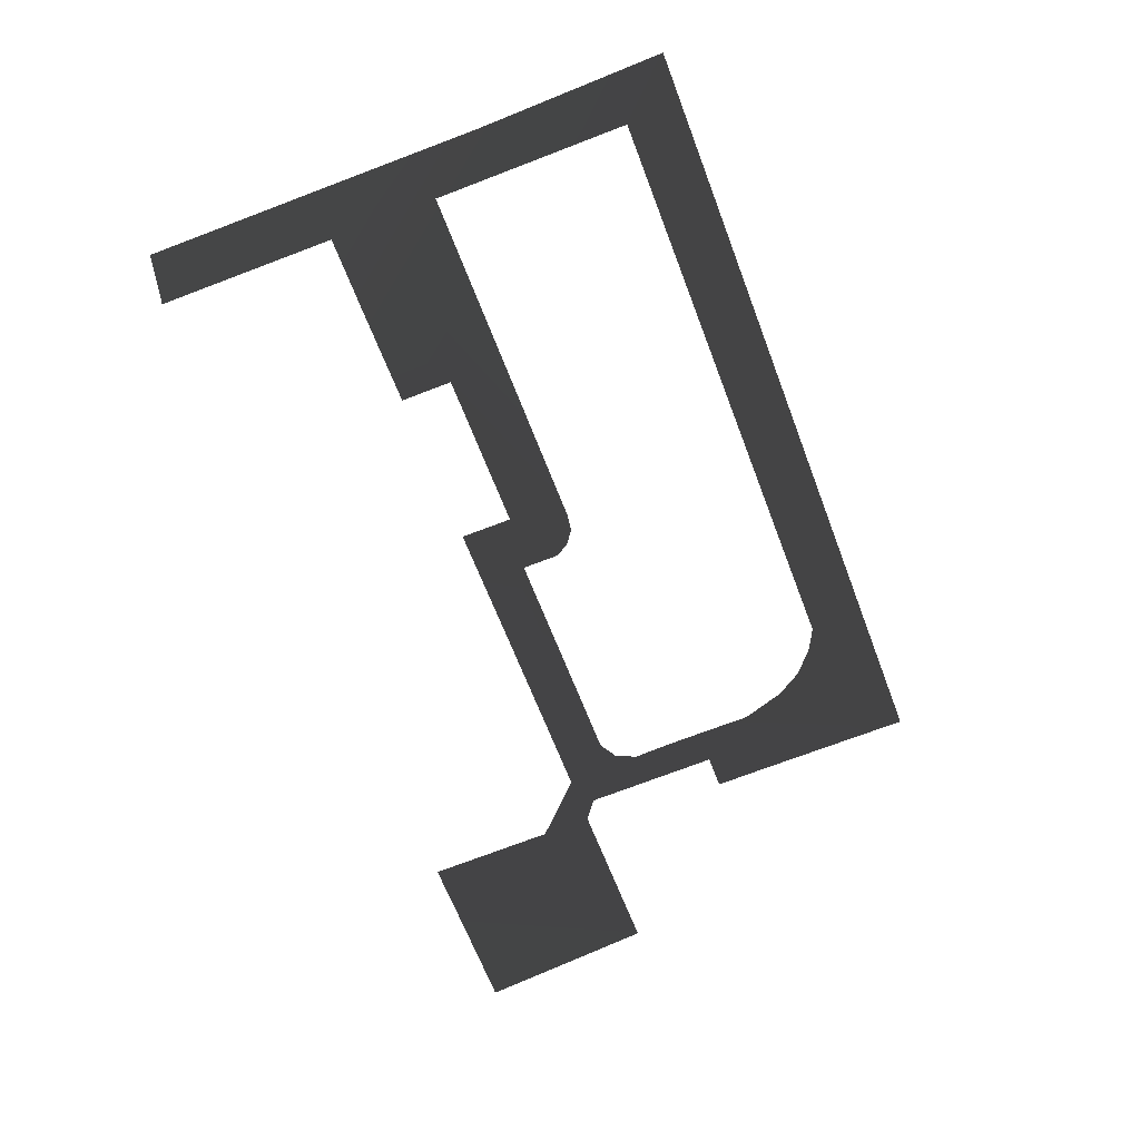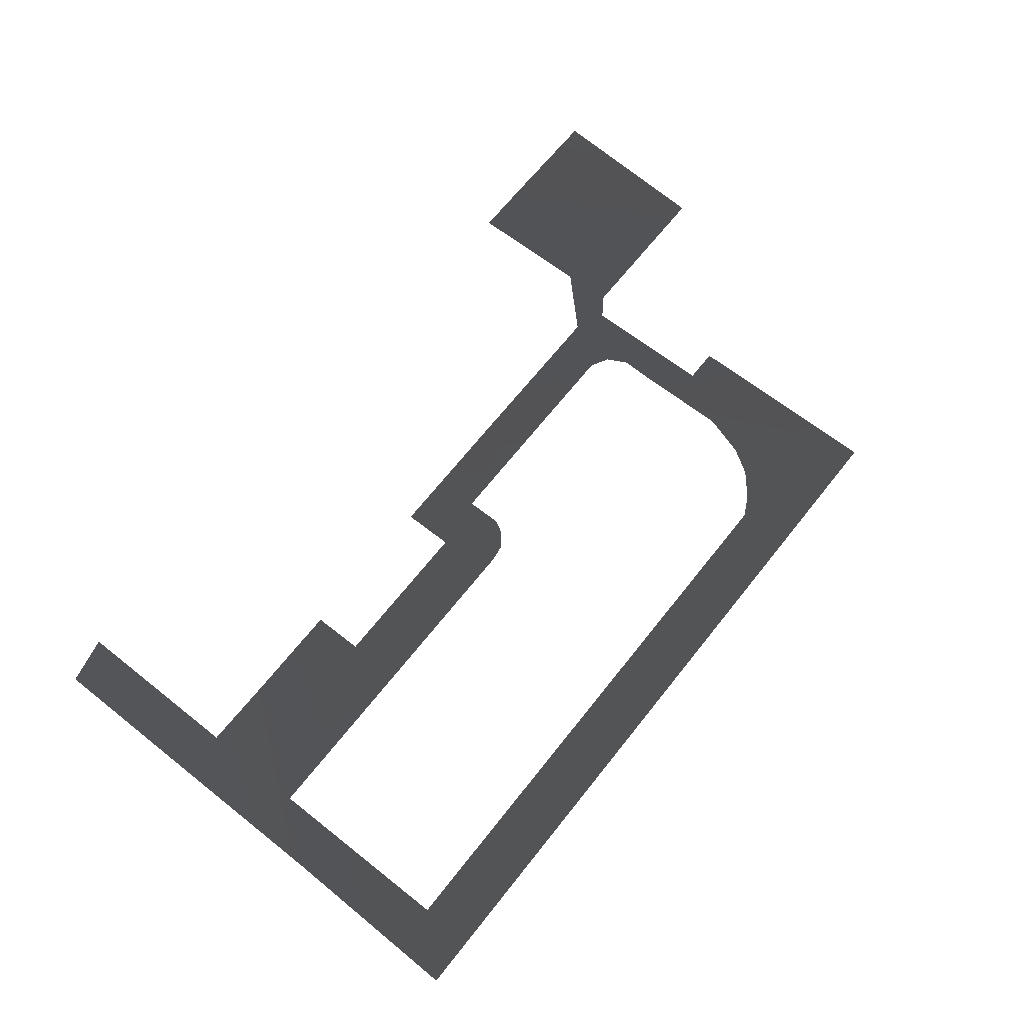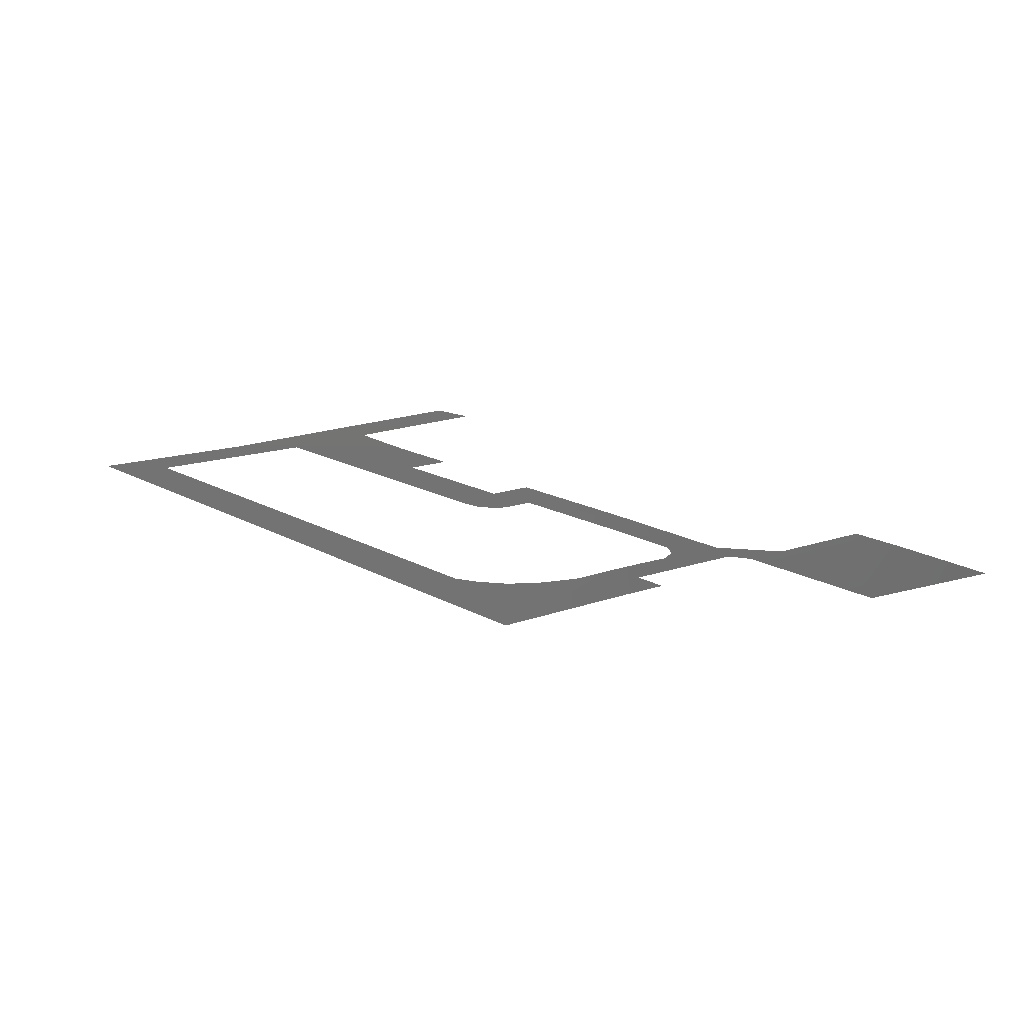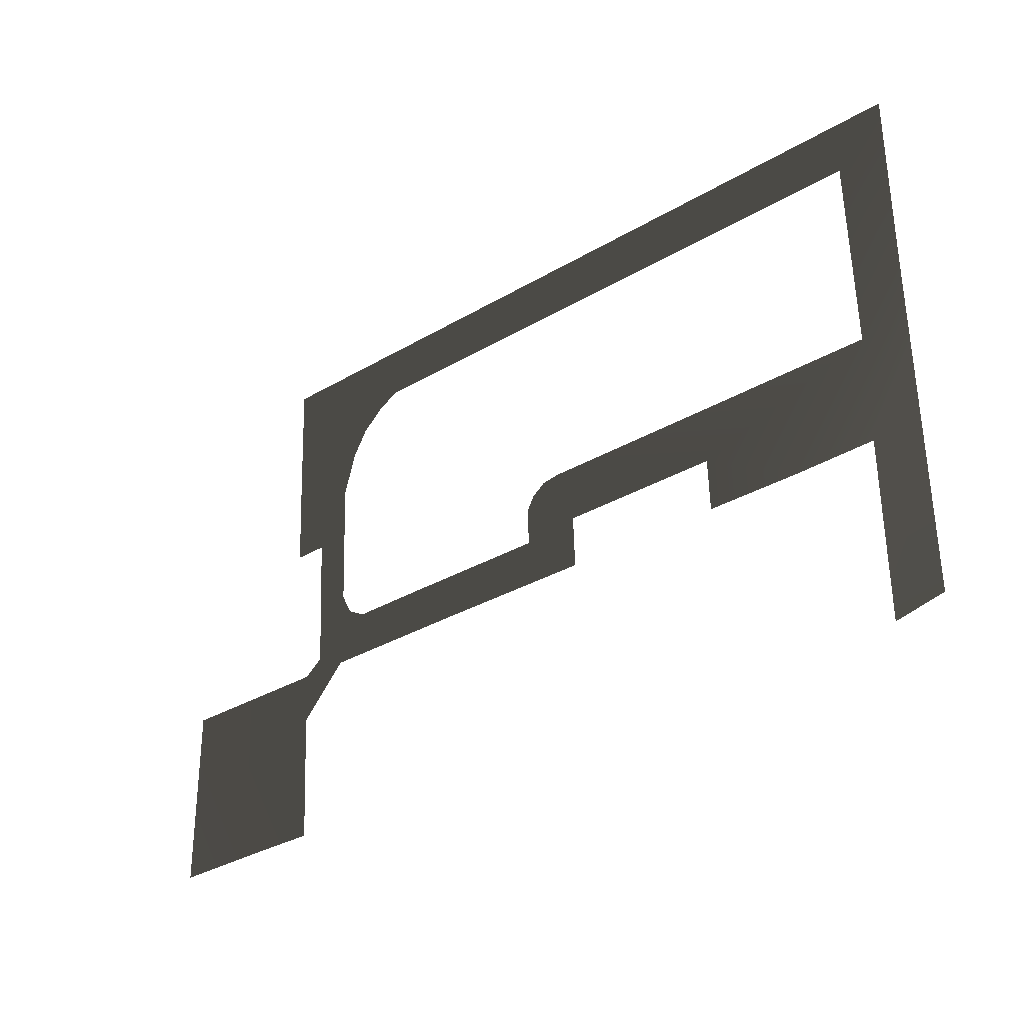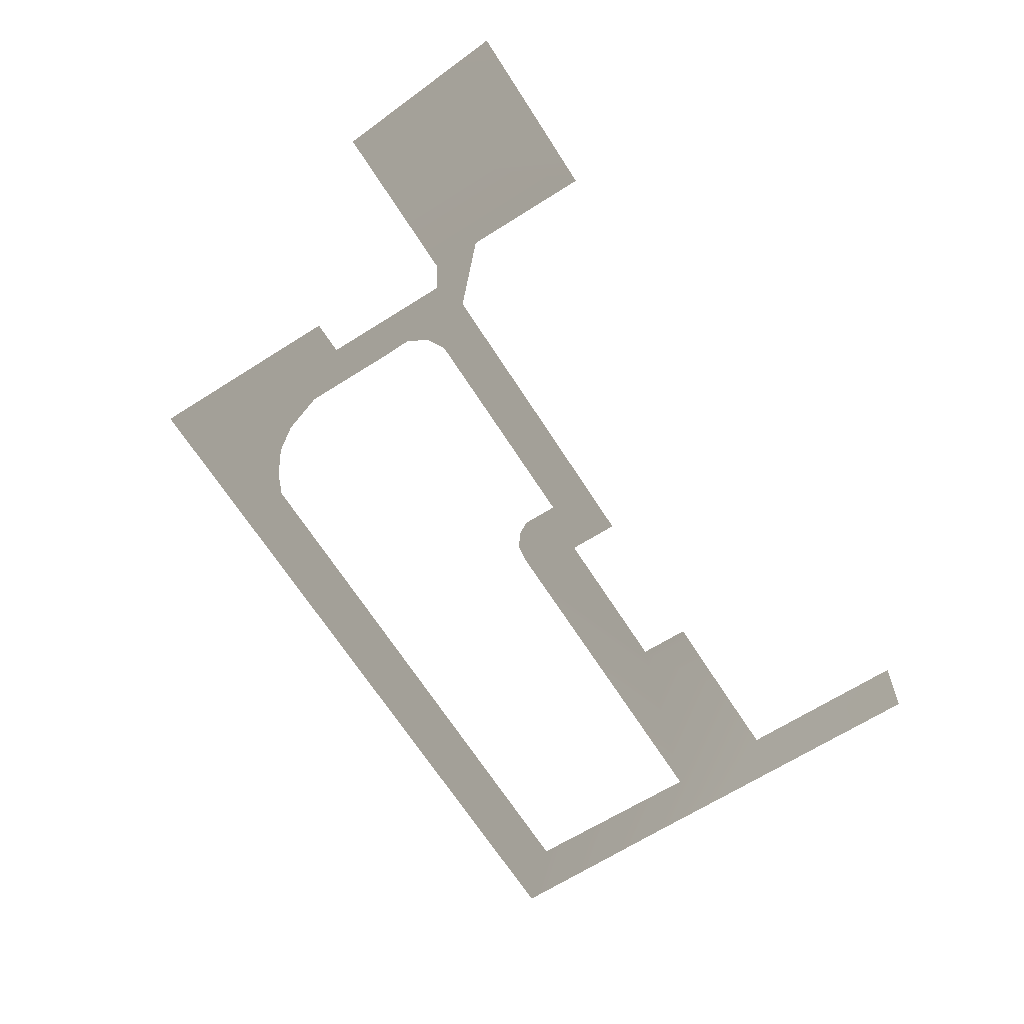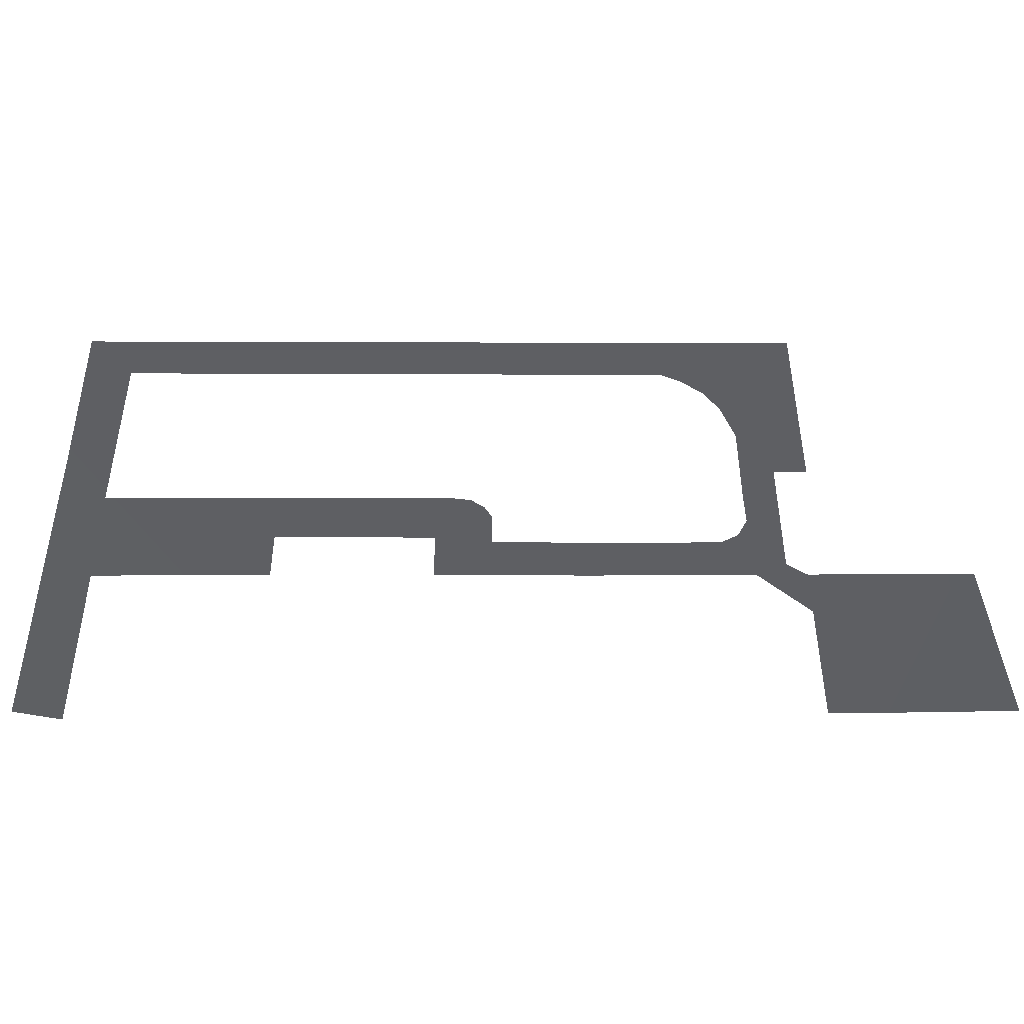
<metadata>
{"format":"obj","ext":"obj","renderer":"f3d","projection":"perspective","resolution":1024,"background":"white","views":[{"elev":-65.0,"azim":110.8,"up":"+Z"},{"elev":68.2,"azim":128.6,"up":"+Z"},{"elev":17.2,"azim":-130.7,"up":"+Z"},{"elev":-31.8,"azim":40.4,"up":"+Y"},{"elev":-67.7,"azim":-57.2,"up":"+Z"},{"elev":-43.7,"azim":-179.6,"up":"+Y"}]}
</metadata>
<code>
v 31.24 -453.6 -13.62
v 31.25 -458.8 -13.7
v 28.56 -463.1 -13.83
v 28.6 -457 -13.72
v 23.92 -463.1 -13.91
v 31.26 -463.3 -13.78
v 28.56 -468.1 -13.91
v 18.78 -460.2 -13.74
v 9.983 -457 -13.53
v 15.73 -460.2 -13.71
v 9.883 -460.2 -13.65
v 8.891 -457 -13.52
v 9.883 -463.1 -13.77
v 8.381 -463.1 -13.75
v 7.941 -457.1 -13.51
v 6.754 -460.5 -13.63
v 1.152 -463.1 -13.67
v 7.181 -457.7 -13.53
v 6.754 -459.5 -13.59
v 6.754 -458.5 -13.55
v 2.735 -460.5 -13.59
v -1.663 -460.5 -13.54
v -7.672 -463.1 -13.67
v -5.927 -460.5 -13.54
v -6.924 -459.9 -13.51
v -7.494 -458.8 -13.46
v -9.372 -454.7 -13.25
v -7.447 -455.3 -13.28
v -7.447 -457 -13.36
v -11.25 -451.9 -13.1
v -11.25 -443.1 -12.75
v -7.447 -451.7 -13.13
v -6.687 -449.3 -13.05
v -5.785 -447.9 -13
v -4.502 -446.8 -12.97
v -3.316 -446.2 -12.96
v 2.954 -446.2 -13.02
v 3.914 -443.1 -12.91
v 11.68 -446.2 -13.11
v 13.56 -443.1 -13.01
v 28.6 -446.2 -13.29
v 31.41 -443.1 -13.2
v -11.25 -454.7 -13.25
v -9.372 -462.3 -13.63
v -9.386 -463.1 -13.67
v -10.46 -463.1 -13.67
v -10.46 -465.8 -13.82
v -19.04 -463.1 -13.67
v -10.46 -473 -14.18
v -13.93 -473 -14.18
v -20.16 -473 -14.29
v -19.5 -463.1 -13.68
v 18.78 -463.1 -13.86
v 28.56 -473.1 -14
v 31.26 -472.5 -13.95
g Terrain_Main.007_(1)_36515_232
f 1 3 2
f 3 1 4
f 3 4 5
f 3 6 2
f 3 7 6
f 4 8 5
f 8 4 9
f 8 9 10
f 10 9 11
f 11 9 12
f 11 12 13
f 13 12 14
f 14 12 15
f 14 15 16
f 14 16 17
f 16 15 18
f 18 19 16
f 19 18 20
f 17 16 21
f 17 21 22
f 22 23 17
f 23 22 24
f 23 24 25
f 23 25 26
f 26 27 23
f 26 28 27
f 28 26 29
f 27 28 30
f 28 31 30
f 32 31 28
f 33 31 32
f 34 31 33
f 35 31 34
f 36 31 35
f 37 31 36
f 37 38 31
f 39 38 37
f 38 39 40
f 41 40 39
f 41 42 40
f 42 41 1
f 1 41 4
f 27 30 43
f 44 23 27
f 23 44 45
f 44 46 45
f 47 45 46
f 47 23 45
f 48 47 46
f 47 48 49
f 49 48 50
f 48 51 50
f 48 52 51
f 53 5 8
f 54 6 7
f 54 55 6

</code>
